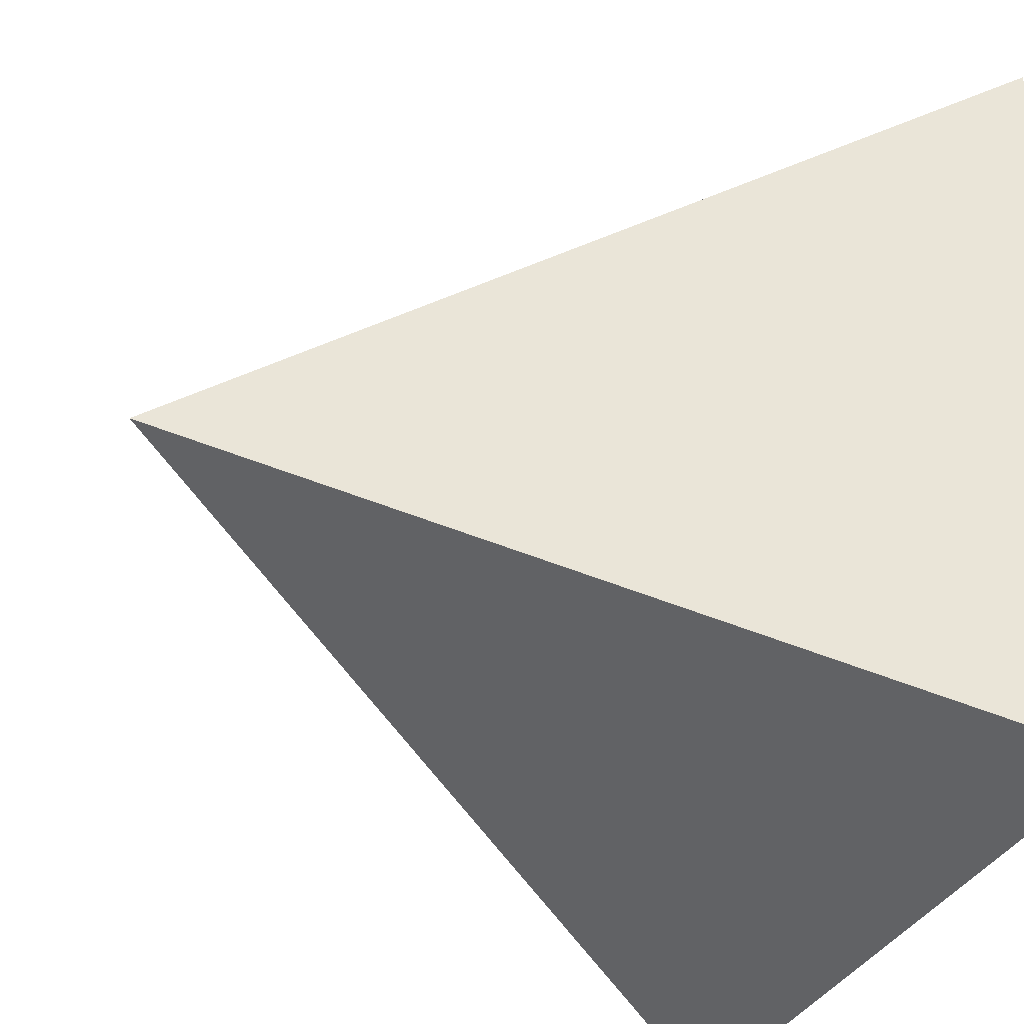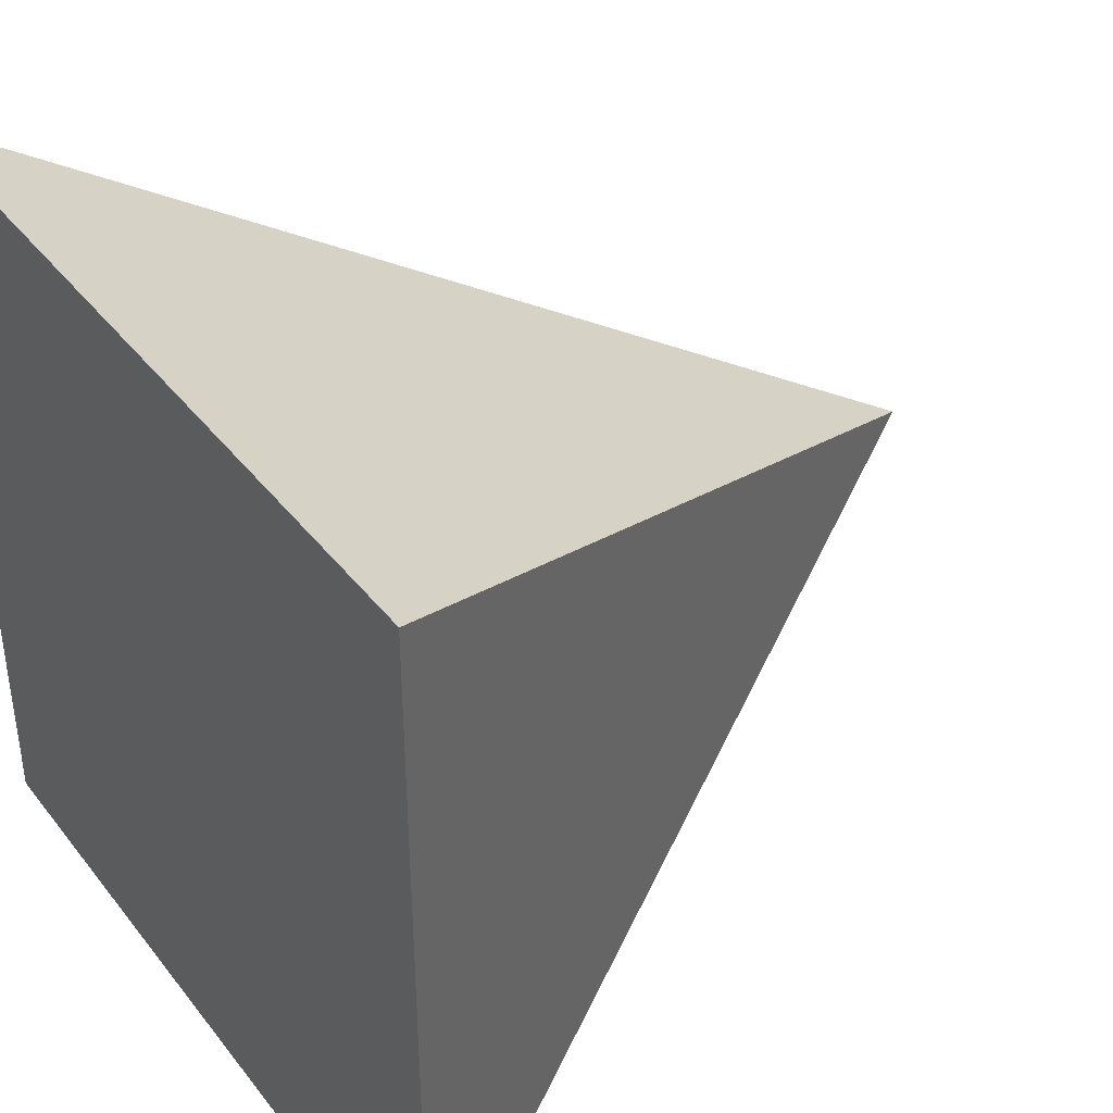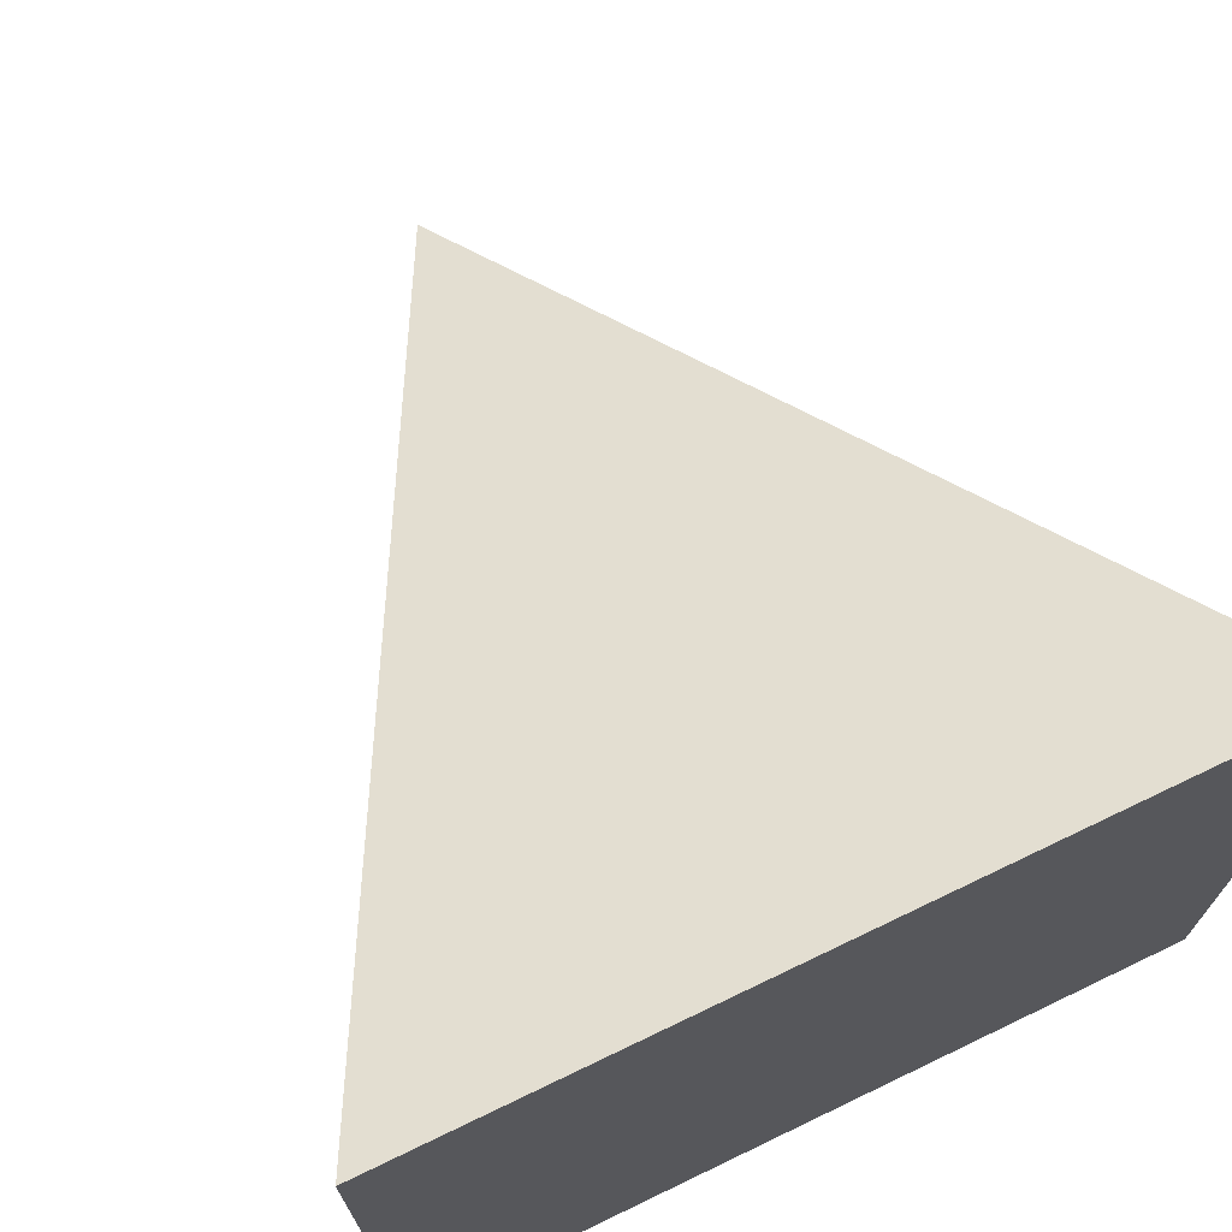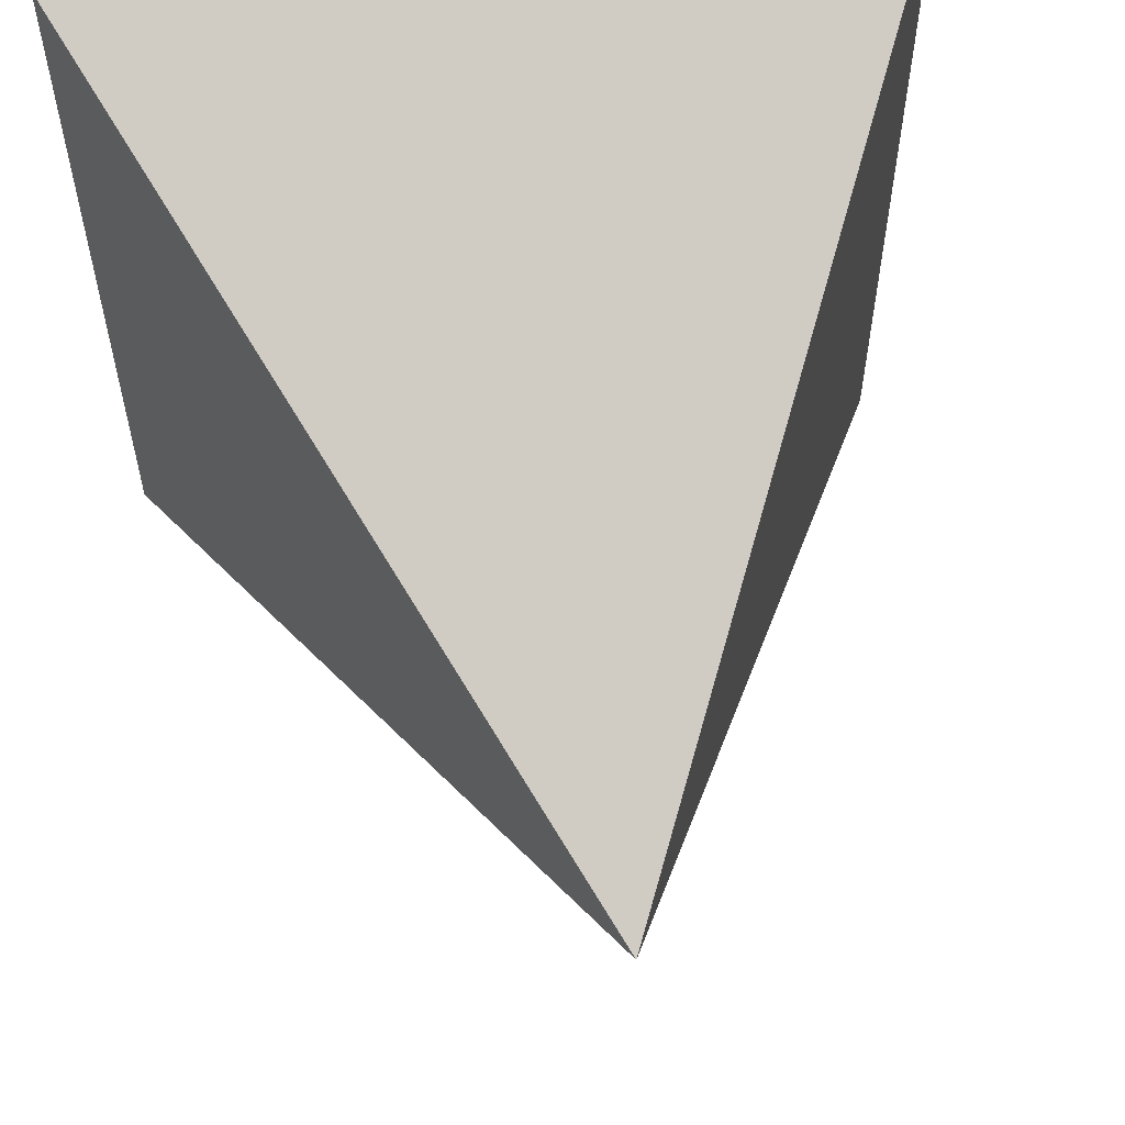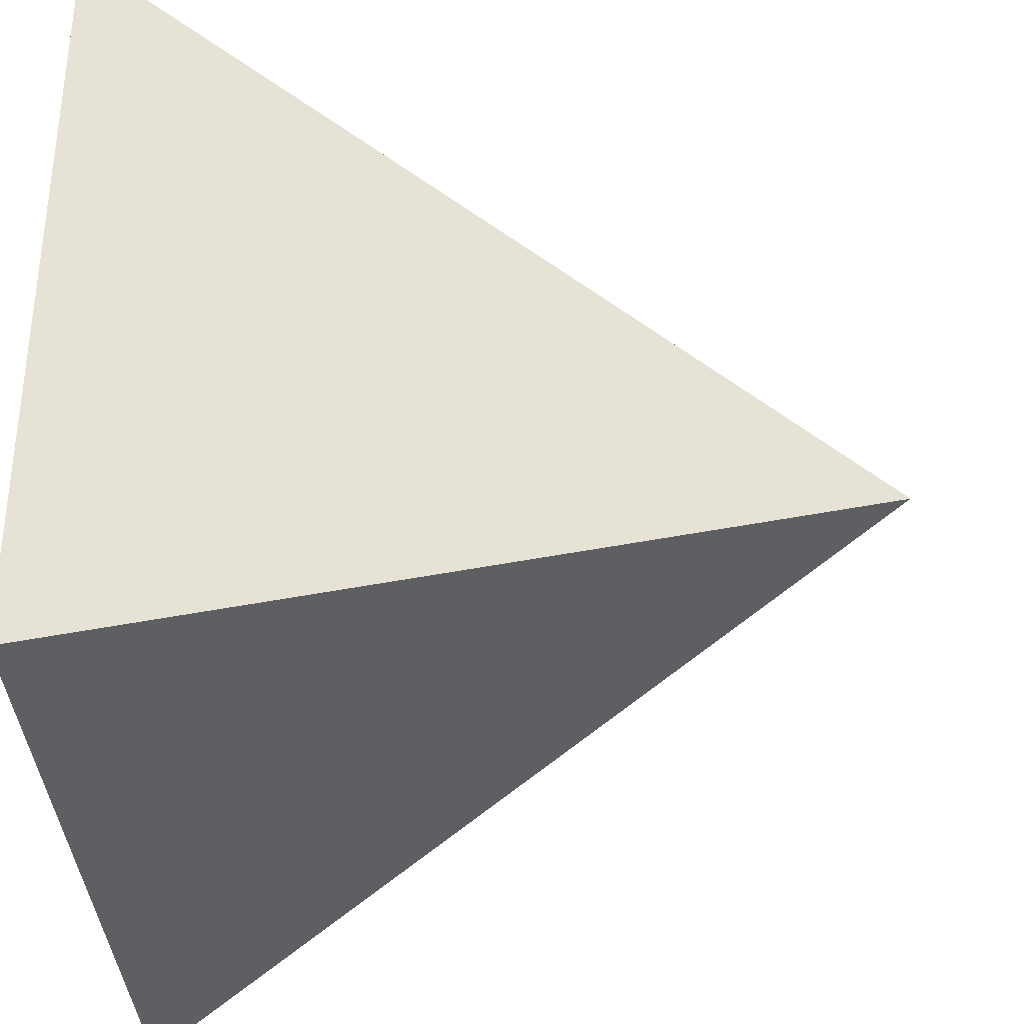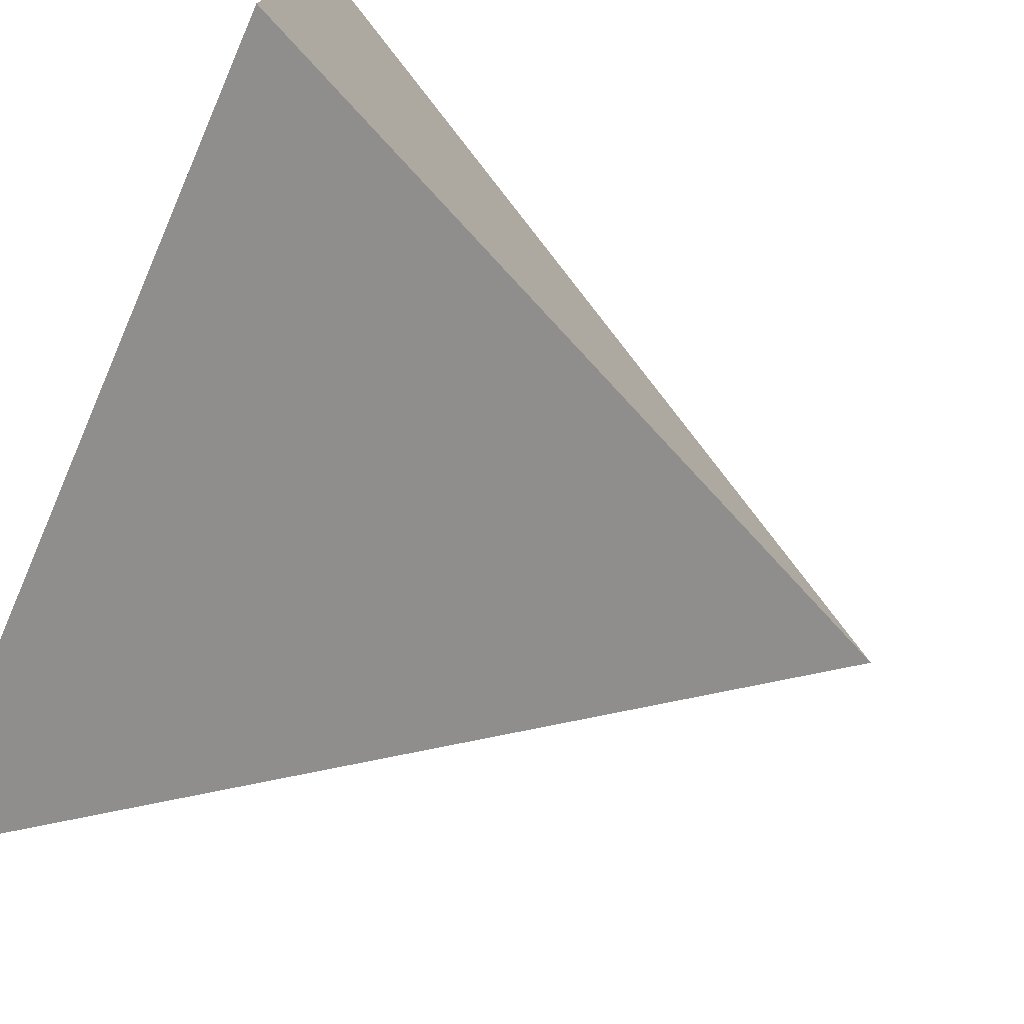
<metadata>
{"format":"obj","ext":"obj","renderer":"f3d","projection":"perspective","resolution":1024,"background":"white","views":[{"elev":-34.5,"azim":-113.4,"up":"+Z"},{"elev":39.9,"azim":56.1,"up":"+Z"},{"elev":71.6,"azim":-25.7,"up":"+Z"},{"elev":58.5,"azim":171.0,"up":"+Z"},{"elev":-35.4,"azim":93.3,"up":"+Z"},{"elev":-76.1,"azim":66.6,"up":"+Z"}]}
</metadata>
<code>
o Cube
v 0 1 0
v 1 -1 -1
v 0 1 0
v 1 -1 1
v 0 1 0
v -1 -1 -1
v 0 1 0
v -1 -1 1
f 1 5 7 3
f 4 3 7 8
f 8 7 5 6
f 6 2 4 8
f 2 1 3 4
f 6 5 1 2

</code>
